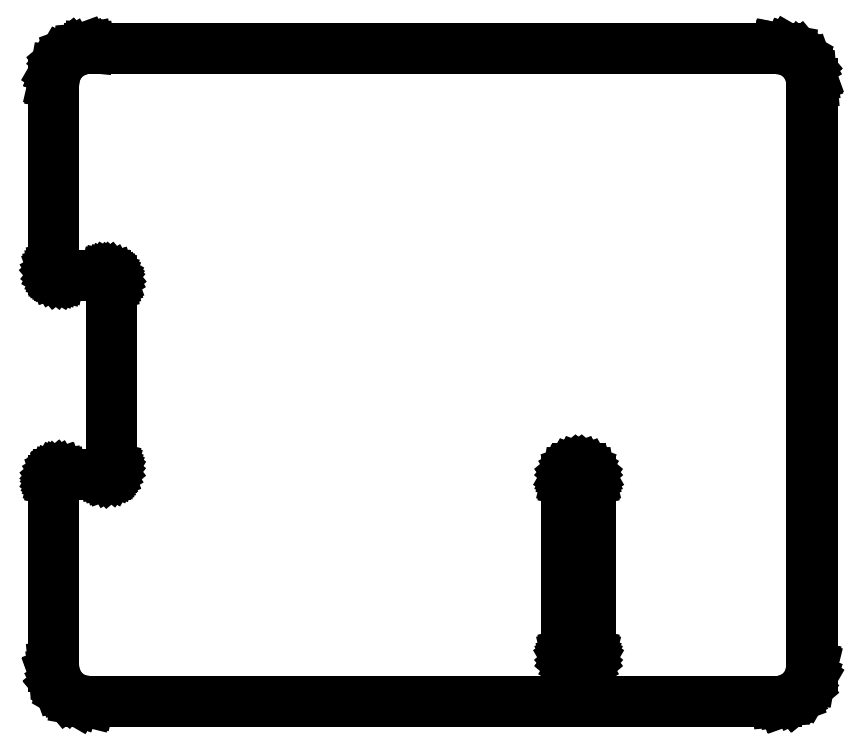
<metadata>
{"format":"dxf","ext":"dxf","renderer":"ezdxf+matplotlib","layout":"modelspace","background":"white","min_lineweight":24,"dpi":150}
</metadata>
<code>
0
SECTION
2
ENTITIES
0
LINE
8
Black
10
262
20
-93.95
11
262
21
-93.95
0
LINE
8
Black
10
262
20
-93.95
11
263
21
-94.13
0
LINE
8
Black
10
263
20
-94.13
11
263
21
-94.13
0
LINE
8
Black
10
263
20
-94.13
11
263
21
-94.13
0
LINE
8
Black
10
263
20
-94.13
11
263.1
21
-94.14
0
LINE
8
Black
10
263.1
20
-94.14
11
263.1
21
-94.14
0
LINE
8
Black
10
263.1
20
-94.14
11
264
21
-94.66
0
LINE
8
Black
10
264
20
-94.66
11
264
21
-94.67
0
LINE
8
Black
10
264
20
-94.67
11
264
21
-94.67
0
LINE
8
Black
10
264
20
-94.67
11
264.6
21
-95.47
0
LINE
8
Black
10
264.6
20
-95.47
11
264.6
21
-95.47
0
LINE
8
Black
10
264.6
20
-95.47
11
264.6
21
-95.48
0
LINE
8
Black
10
264.6
20
-95.48
11
265
21
-96.46
0
LINE
8
Black
10
265
20
-96.46
11
265
21
-96.47
0
LINE
8
Black
10
265
20
-96.47
11
265
21
-96.47
0
LINE
8
Black
10
265
20
-96.47
11
265.1
21
-97
0
LINE
8
Black
10
265.1
20
-97
11
265.1
21
-97
0
LINE
8
Black
10
265.1
20
-97
11
265.1
21
-97
0
LINE
8
Black
10
265.1
20
-97
11
265.1
21
-147
0
LINE
8
Black
10
265.1
20
-147
11
265
21
-147
0
LINE
8
Black
10
265
20
-147
11
265
21
-147
0
LINE
8
Black
10
265
20
-147
11
264.9
21
-148
0
LINE
8
Black
10
264.9
20
-148
11
264.9
21
-148
0
LINE
8
Black
10
264.9
20
-148
11
264.9
21
-148
0
LINE
8
Black
10
264.9
20
-148
11
264.9
21
-148.1
0
LINE
8
Black
10
264.9
20
-148.1
11
264.9
21
-148.1
0
LINE
8
Black
10
264.9
20
-148.1
11
264.3
21
-149
0
LINE
8
Black
10
264.3
20
-149
11
264.3
21
-149
0
LINE
8
Black
10
264.3
20
-149
11
264.3
21
-149
0
LINE
8
Black
10
264.3
20
-149
11
263.5
21
-149.6
0
LINE
8
Black
10
263.5
20
-149.6
11
263.5
21
-149.6
0
LINE
8
Black
10
263.5
20
-149.6
11
263.5
21
-149.6
0
LINE
8
Black
10
263.5
20
-149.6
11
263.5
21
-149.6
0
LINE
8
Black
10
263.5
20
-149.6
11
263.5
21
-149.6
0
LINE
8
Black
10
263.5
20
-149.6
11
262.5
21
-150
0
LINE
8
Black
10
262.5
20
-150
11
262.5
21
-150
0
LINE
8
Black
10
262.5
20
-150
11
262.5
21
-150
0
LINE
8
Black
10
262.5
20
-150
11
262
21
-150.1
0
LINE
8
Black
10
262
20
-150.1
11
262
21
-150.1
0
LINE
8
Black
10
262
20
-150.1
11
262
21
-150.1
0
LINE
8
Black
10
262
20
-150.1
11
203
21
-150.1
0
LINE
8
Black
10
203
20
-150.1
11
203
21
-150
0
LINE
8
Black
10
203
20
-150
11
203
21
-150
0
LINE
8
Black
10
203
20
-150
11
202
21
-149.9
0
LINE
8
Black
10
202
20
-149.9
11
202
21
-149.9
0
LINE
8
Black
10
202
20
-149.9
11
202
21
-149.9
0
LINE
8
Black
10
202
20
-149.9
11
201.9
21
-149.9
0
LINE
8
Black
10
201.9
20
-149.9
11
201.9
21
-149.9
0
LINE
8
Black
10
201.9
20
-149.9
11
201
21
-149.3
0
LINE
8
Black
10
201
20
-149.3
11
201
21
-149.3
0
LINE
8
Black
10
201
20
-149.3
11
201
21
-149.3
0
LINE
8
Black
10
201
20
-149.3
11
200.4
21
-148.5
0
LINE
8
Black
10
200.4
20
-148.5
11
200.4
21
-148.5
0
LINE
8
Black
10
200.4
20
-148.5
11
200.4
21
-148.5
0
LINE
8
Black
10
200.4
20
-148.5
11
200.4
21
-148.5
0
LINE
8
Black
10
200.4
20
-148.5
11
200.4
21
-148.5
0
LINE
8
Black
10
200.4
20
-148.5
11
200
21
-147.5
0
LINE
8
Black
10
200
20
-147.5
11
200
21
-147.5
0
LINE
8
Black
10
200
20
-147.5
11
200
21
-147.5
0
LINE
8
Black
10
200
20
-147.5
11
199.9
21
-147
0
LINE
8
Black
10
199.9
20
-147
11
199.9
21
-147
0
LINE
8
Black
10
199.9
20
-147
11
199.9
21
-147
0
LINE
8
Black
10
199.9
20
-147
11
199.9
21
-131
0
LINE
8
Black
10
199.9
20
-131
11
200
21
-131
0
LINE
8
Black
10
200
20
-131
11
200
21
-131
0
LINE
8
Black
10
200
20
-131
11
200
21
-130.8
0
LINE
8
Black
10
200
20
-130.8
11
200
21
-130.8
0
LINE
8
Black
10
200
20
-130.8
11
200
21
-130.8
0
LINE
8
Black
10
200
20
-130.8
11
200
21
-130.8
0
LINE
8
Black
10
200
20
-130.8
11
200
21
-130.8
0
LINE
8
Black
10
200
20
-130.8
11
200.1
21
-130.7
0
LINE
8
Black
10
200.1
20
-130.7
11
200.1
21
-130.7
0
LINE
8
Black
10
200.1
20
-130.7
11
200.1
21
-130.6
0
LINE
8
Black
10
200.1
20
-130.6
11
200.1
21
-130.6
0
LINE
8
Black
10
200.1
20
-130.6
11
200.1
21
-130.6
0
LINE
8
Black
10
200.1
20
-130.6
11
200.2
21
-130.5
0
LINE
8
Black
10
200.2
20
-130.5
11
200.2
21
-130.5
0
LINE
8
Black
10
200.2
20
-130.5
11
200.2
21
-130.5
0
LINE
8
Black
10
200.2
20
-130.5
11
200.4
21
-130.5
0
LINE
8
Black
10
200.4
20
-130.5
11
200.4
21
-130.5
0
LINE
8
Black
10
200.4
20
-130.5
11
200.4
21
-130.5
0
LINE
8
Black
10
200.4
20
-130.5
11
200.5
21
-130.4
0
LINE
8
Black
10
200.5
20
-130.4
11
200.5
21
-130.4
0
LINE
8
Black
10
200.5
20
-130.4
11
200.5
21
-130.4
0
LINE
8
Black
10
200.5
20
-130.4
11
204.5
21
-130.4
0
LINE
8
Black
10
204.5
20
-130.4
11
204.6
21
-130.4
0
LINE
8
Black
10
204.6
20
-130.4
11
204.7
21
-130.4
0
LINE
8
Black
10
204.7
20
-130.4
11
204.8
21
-130.3
0
LINE
8
Black
10
204.8
20
-130.3
11
204.9
21
-130.2
0
LINE
8
Black
10
204.9
20
-130.2
11
204.9
21
-130
0
LINE
8
Black
10
204.9
20
-130
11
204.9
21
-114
0
LINE
8
Black
10
204.9
20
-114
11
204.9
21
-113.9
0
LINE
8
Black
10
204.9
20
-113.9
11
204.9
21
-113.8
0
LINE
8
Black
10
204.9
20
-113.8
11
204.8
21
-113.7
0
LINE
8
Black
10
204.8
20
-113.7
11
204.7
21
-113.6
0
LINE
8
Black
10
204.7
20
-113.6
11
204.5
21
-113.5
0
LINE
8
Black
10
204.5
20
-113.5
11
200.5
21
-113.5
0
LINE
8
Black
10
200.5
20
-113.5
11
200.5
21
-113.5
0
LINE
8
Black
10
200.5
20
-113.5
11
200.5
21
-113.5
0
LINE
8
Black
10
200.5
20
-113.5
11
200.3
21
-113.5
0
LINE
8
Black
10
200.3
20
-113.5
11
200.3
21
-113.5
0
LINE
8
Black
10
200.3
20
-113.5
11
200.3
21
-113.5
0
LINE
8
Black
10
200.3
20
-113.5
11
200.3
21
-113.5
0
LINE
8
Black
10
200.3
20
-113.5
11
200.3
21
-113.5
0
LINE
8
Black
10
200.3
20
-113.5
11
200.2
21
-113.4
0
LINE
8
Black
10
200.2
20
-113.4
11
200.1
21
-113.4
0
LINE
8
Black
10
200.1
20
-113.4
11
200.1
21
-113.4
0
LINE
8
Black
10
200.1
20
-113.4
11
200
21
-113.3
0
LINE
8
Black
10
200
20
-113.3
11
200
21
-113.3
0
LINE
8
Black
10
200
20
-113.3
11
200
21
-113.3
0
LINE
8
Black
10
200
20
-113.3
11
200
21
-113.1
0
LINE
8
Black
10
200
20
-113.1
11
200
21
-113.1
0
LINE
8
Black
10
200
20
-113.1
11
200
21
-113.1
0
LINE
8
Black
10
200
20
-113.1
11
199.9
21
-113
0
LINE
8
Black
10
199.9
20
-113
11
199.9
21
-113
0
LINE
8
Black
10
199.9
20
-113
11
199.9
21
-113
0
LINE
8
Black
10
199.9
20
-113
11
199.9
21
-97
0
LINE
8
Black
10
199.9
20
-97
11
200
21
-97
0
LINE
8
Black
10
200
20
-97
11
200
21
-96.99
0
LINE
8
Black
10
200
20
-96.99
11
200.1
21
-95.97
0
LINE
8
Black
10
200.1
20
-95.97
11
200.1
21
-95.97
0
LINE
8
Black
10
200.1
20
-95.97
11
200.1
21
-95.96
0
LINE
8
Black
10
200.1
20
-95.96
11
200.1
21
-95.95
0
LINE
8
Black
10
200.1
20
-95.95
11
200.1
21
-95.95
0
LINE
8
Black
10
200.1
20
-95.95
11
200.7
21
-95.05
0
LINE
8
Black
10
200.7
20
-95.05
11
200.7
21
-95.03
0
LINE
8
Black
10
200.7
20
-95.03
11
200.7
21
-95.03
0
LINE
8
Black
10
200.7
20
-95.03
11
201.5
21
-94.36
0
LINE
8
Black
10
201.5
20
-94.36
11
201.5
21
-94.36
0
LINE
8
Black
10
201.5
20
-94.36
11
201.5
21
-94.35
0
LINE
8
Black
10
201.5
20
-94.35
11
202.5
21
-94
0
LINE
8
Black
10
202.5
20
-94
11
202.5
21
-94
0
LINE
8
Black
10
202.5
20
-94
11
202.5
21
-94
0
LINE
8
Black
10
202.5
20
-94
11
203
21
-93.95
0
LINE
8
Black
10
203
20
-93.95
11
203
21
-93.95
0
LINE
8
Black
10
203
20
-93.95
11
203
21
-93.95
0
LINE
8
Black
10
203
20
-93.95
11
262
21
-93.95
0
LINE
8
Black
10
262
20
-93.95
11
262
21
-93.95
0
LINE
8
Black
10
203
20
-94.05
11
202.5
21
-94.09
0
LINE
8
Black
10
202.5
20
-94.09
11
201.5
21
-94.45
0
LINE
8
Black
10
201.5
20
-94.45
11
200.7
21
-95.1
0
LINE
8
Black
10
200.7
20
-95.1
11
200.2
21
-95.99
0
LINE
8
Black
10
200.2
20
-95.99
11
200.1
21
-97
0
LINE
8
Black
10
200.1
20
-97
11
200.1
21
-113
0
LINE
8
Black
10
200.1
20
-113
11
200.1
21
-113.1
0
LINE
8
Black
10
200.1
20
-113.1
11
200.1
21
-113.2
0
LINE
8
Black
10
200.1
20
-113.2
11
200.2
21
-113.3
0
LINE
8
Black
10
200.2
20
-113.3
11
200.3
21
-113.4
0
LINE
8
Black
10
200.3
20
-113.4
11
200.5
21
-113.5
0
LINE
8
Black
10
200.5
20
-113.5
11
204.5
21
-113.5
0
LINE
8
Black
10
204.5
20
-113.5
11
204.5
21
-113.5
0
LINE
8
Black
10
204.5
20
-113.5
11
204.5
21
-113.5
0
LINE
8
Black
10
204.5
20
-113.5
11
204.7
21
-113.5
0
LINE
8
Black
10
204.7
20
-113.5
11
204.7
21
-113.5
0
LINE
8
Black
10
204.7
20
-113.5
11
204.7
21
-113.5
0
LINE
8
Black
10
204.7
20
-113.5
11
204.7
21
-113.5
0
LINE
8
Black
10
204.7
20
-113.5
11
204.7
21
-113.5
0
LINE
8
Black
10
204.7
20
-113.5
11
204.8
21
-113.6
0
LINE
8
Black
10
204.8
20
-113.6
11
204.8
21
-113.6
0
LINE
8
Black
10
204.8
20
-113.6
11
204.9
21
-113.6
0
LINE
8
Black
10
204.9
20
-113.6
11
204.9
21
-113.6
0
LINE
8
Black
10
204.9
20
-113.6
11
204.9
21
-113.6
0
LINE
8
Black
10
204.9
20
-113.6
11
205
21
-113.7
0
LINE
8
Black
10
205
20
-113.7
11
205
21
-113.7
0
LINE
8
Black
10
205
20
-113.7
11
205
21
-113.7
0
LINE
8
Black
10
205
20
-113.7
11
205
21
-113.9
0
LINE
8
Black
10
205
20
-113.9
11
205
21
-113.9
0
LINE
8
Black
10
205
20
-113.9
11
205
21
-113.9
0
LINE
8
Black
10
205
20
-113.9
11
205.1
21
-114
0
LINE
8
Black
10
205.1
20
-114
11
205.1
21
-114
0
LINE
8
Black
10
205.1
20
-114
11
205.1
21
-114
0
LINE
8
Black
10
205.1
20
-114
11
205.1
21
-130
0
LINE
8
Black
10
205.1
20
-130
11
205
21
-130
0
LINE
8
Black
10
205
20
-130
11
205
21
-130
0
LINE
8
Black
10
205
20
-130
11
205
21
-130.2
0
LINE
8
Black
10
205
20
-130.2
11
205
21
-130.2
0
LINE
8
Black
10
205
20
-130.2
11
205
21
-130.2
0
LINE
8
Black
10
205
20
-130.2
11
205
21
-130.2
0
LINE
8
Black
10
205
20
-130.2
11
205
21
-130.2
0
LINE
8
Black
10
205
20
-130.2
11
204.9
21
-130.3
0
LINE
8
Black
10
204.9
20
-130.3
11
204.9
21
-130.4
0
LINE
8
Black
10
204.9
20
-130.4
11
204.9
21
-130.4
0
LINE
8
Black
10
204.9
20
-130.4
11
204.8
21
-130.5
0
LINE
8
Black
10
204.8
20
-130.5
11
204.8
21
-130.5
0
LINE
8
Black
10
204.8
20
-130.5
11
204.8
21
-130.5
0
LINE
8
Black
10
204.8
20
-130.5
11
204.6
21
-130.5
0
LINE
8
Black
10
204.6
20
-130.5
11
204.6
21
-130.5
0
LINE
8
Black
10
204.6
20
-130.5
11
204.6
21
-130.5
0
LINE
8
Black
10
204.6
20
-130.5
11
204.5
21
-130.6
0
LINE
8
Black
10
204.5
20
-130.6
11
204.5
21
-130.6
0
LINE
8
Black
10
204.5
20
-130.6
11
204.5
21
-130.6
0
LINE
8
Black
10
204.5
20
-130.6
11
200.5
21
-130.6
0
LINE
8
Black
10
200.5
20
-130.6
11
200.4
21
-130.6
0
LINE
8
Black
10
200.4
20
-130.6
11
200.3
21
-130.6
0
LINE
8
Black
10
200.3
20
-130.6
11
200.2
21
-130.7
0
LINE
8
Black
10
200.2
20
-130.7
11
200.1
21
-130.8
0
LINE
8
Black
10
200.1
20
-130.8
11
200.1
21
-131
0
LINE
8
Black
10
200.1
20
-131
11
200.1
21
-147
0
LINE
8
Black
10
200.1
20
-147
11
200.1
21
-147.5
0
LINE
8
Black
10
200.1
20
-147.5
11
200.4
21
-148.5
0
LINE
8
Black
10
200.4
20
-148.5
11
201.1
21
-149.3
0
LINE
8
Black
10
201.1
20
-149.3
11
202
21
-149.8
0
LINE
8
Black
10
202
20
-149.8
11
203
21
-149.9
0
LINE
8
Black
10
203
20
-149.9
11
262
21
-149.9
0
LINE
8
Black
10
262
20
-149.9
11
262.5
21
-149.9
0
LINE
8
Black
10
262.5
20
-149.9
11
263.5
21
-149.6
0
LINE
8
Black
10
263.5
20
-149.6
11
264.3
21
-148.9
0
LINE
8
Black
10
264.3
20
-148.9
11
264.8
21
-148
0
LINE
8
Black
10
264.8
20
-148
11
264.9
21
-147
0
LINE
8
Black
10
264.9
20
-147
11
264.9
21
-97
0
LINE
8
Black
10
264.9
20
-97
11
264.9
21
-96.49
0
LINE
8
Black
10
264.9
20
-96.49
11
264.6
21
-95.53
0
LINE
8
Black
10
264.6
20
-95.53
11
263.9
21
-94.74
0
LINE
8
Black
10
263.9
20
-94.74
11
263
21
-94.23
0
LINE
8
Black
10
263
20
-94.23
11
262
21
-94.05
0
LINE
8
Black
10
262
20
-94.05
11
203
21
-94.05
0
LINE
8
Black
10
244.8
20
-147
11
244.5
21
-146.9
0
LINE
8
Black
10
244.5
20
-146.9
11
244.5
21
-146.9
0
LINE
8
Black
10
244.5
20
-146.9
11
244.5
21
-146.9
0
LINE
8
Black
10
244.5
20
-146.9
11
244.2
21
-146.7
0
LINE
8
Black
10
244.2
20
-146.7
11
244.2
21
-146.7
0
LINE
8
Black
10
244.2
20
-146.7
11
244.2
21
-146.7
0
LINE
8
Black
10
244.2
20
-146.7
11
244
21
-146.4
0
LINE
8
Black
10
244
20
-146.4
11
244
21
-146.4
0
LINE
8
Black
10
244
20
-146.4
11
244
21
-146.4
0
LINE
8
Black
10
244
20
-146.4
11
244
21
-146.4
0
LINE
8
Black
10
244
20
-146.4
11
244
21
-146.4
0
LINE
8
Black
10
244
20
-146.4
11
244
21
-146
0
LINE
8
Black
10
244
20
-146
11
244
21
-146
0
LINE
8
Black
10
244
20
-146
11
243.9
21
-146
0
LINE
8
Black
10
243.9
20
-146
11
243.9
21
-131
0
LINE
8
Black
10
243.9
20
-131
11
244
21
-131
0
LINE
8
Black
10
244
20
-131
11
244
21
-131
0
LINE
8
Black
10
244
20
-131
11
244
21
-130.6
0
LINE
8
Black
10
244
20
-130.6
11
244
21
-130.6
0
LINE
8
Black
10
244
20
-130.6
11
244
21
-130.6
0
LINE
8
Black
10
244
20
-130.6
11
244
21
-130.6
0
LINE
8
Black
10
244
20
-130.6
11
244
21
-130.6
0
LINE
8
Black
10
244
20
-130.6
11
244.2
21
-130.3
0
LINE
8
Black
10
244.2
20
-130.3
11
244.2
21
-130.3
0
LINE
8
Black
10
244.2
20
-130.3
11
244.2
21
-130.3
0
LINE
8
Black
10
244.2
20
-130.3
11
244.5
21
-130.1
0
LINE
8
Black
10
244.5
20
-130.1
11
244.5
21
-130.1
0
LINE
8
Black
10
244.5
20
-130.1
11
244.5
21
-130.1
0
LINE
8
Black
10
244.5
20
-130.1
11
244.8
21
-130
0
LINE
8
Black
10
244.8
20
-130
11
244.8
21
-130
0
LINE
8
Black
10
244.8
20
-130
11
245.2
21
-130
0
LINE
8
Black
10
245.2
20
-130
11
245.2
21
-130
0
LINE
8
Black
10
245.2
20
-130
11
245.5
21
-130.1
0
LINE
8
Black
10
245.5
20
-130.1
11
245.5
21
-130.1
0
LINE
8
Black
10
245.5
20
-130.1
11
245.5
21
-130.1
0
LINE
8
Black
10
245.5
20
-130.1
11
245.8
21
-130.3
0
LINE
8
Black
10
245.8
20
-130.3
11
245.8
21
-130.3
0
LINE
8
Black
10
245.8
20
-130.3
11
245.8
21
-130.3
0
LINE
8
Black
10
245.8
20
-130.3
11
246
21
-130.6
0
LINE
8
Black
10
246
20
-130.6
11
246
21
-130.6
0
LINE
8
Black
10
246
20
-130.6
11
246
21
-130.6
0
LINE
8
Black
10
246
20
-130.6
11
246
21
-130.6
0
LINE
8
Black
10
246
20
-130.6
11
246
21
-130.6
0
LINE
8
Black
10
246
20
-130.6
11
246
21
-131
0
LINE
8
Black
10
246
20
-131
11
246
21
-131
0
LINE
8
Black
10
246
20
-131
11
246.1
21
-131
0
LINE
8
Black
10
246.1
20
-131
11
246.1
21
-146
0
LINE
8
Black
10
246.1
20
-146
11
246
21
-146
0
LINE
8
Black
10
246
20
-146
11
246
21
-146
0
LINE
8
Black
10
246
20
-146
11
246
21
-146.4
0
LINE
8
Black
10
246
20
-146.4
11
246
21
-146.4
0
LINE
8
Black
10
246
20
-146.4
11
246
21
-146.4
0
LINE
8
Black
10
246
20
-146.4
11
246
21
-146.4
0
LINE
8
Black
10
246
20
-146.4
11
246
21
-146.4
0
LINE
8
Black
10
246
20
-146.4
11
245.8
21
-146.7
0
LINE
8
Black
10
245.8
20
-146.7
11
245.8
21
-146.7
0
LINE
8
Black
10
245.8
20
-146.7
11
245.8
21
-146.7
0
LINE
8
Black
10
245.8
20
-146.7
11
245.5
21
-146.9
0
LINE
8
Black
10
245.5
20
-146.9
11
245.5
21
-146.9
0
LINE
8
Black
10
245.5
20
-146.9
11
245.5
21
-146.9
0
LINE
8
Black
10
245.5
20
-146.9
11
245.2
21
-147
0
LINE
8
Black
10
245.2
20
-147
11
245.2
21
-147
0
LINE
8
Black
10
245.2
20
-147
11
244.8
21
-147
0
LINE
8
Black
10
244.8
20
-147
11
244.8
21
-147
0
LINE
8
Black
10
244.8
20
-130.1
11
244.5
21
-130.2
0
LINE
8
Black
10
244.5
20
-130.2
11
244.3
21
-130.4
0
LINE
8
Black
10
244.3
20
-130.4
11
244.1
21
-130.7
0
LINE
8
Black
10
244.1
20
-130.7
11
244.1
21
-131
0
LINE
8
Black
10
244.1
20
-131
11
244.1
21
-146
0
LINE
8
Black
10
244.1
20
-146
11
244.1
21
-146.3
0
LINE
8
Black
10
244.1
20
-146.3
11
244.3
21
-146.6
0
LINE
8
Black
10
244.3
20
-146.6
11
244.5
21
-146.8
0
LINE
8
Black
10
244.5
20
-146.8
11
244.8
21
-146.9
0
LINE
8
Black
10
244.8
20
-146.9
11
245.2
21
-146.9
0
LINE
8
Black
10
245.2
20
-146.9
11
245.5
21
-146.8
0
LINE
8
Black
10
245.5
20
-146.8
11
245.7
21
-146.6
0
LINE
8
Black
10
245.7
20
-146.6
11
245.9
21
-146.3
0
LINE
8
Black
10
245.9
20
-146.3
11
245.9
21
-146
0
LINE
8
Black
10
245.9
20
-146
11
245.9
21
-131
0
LINE
8
Black
10
245.9
20
-131
11
245.9
21
-130.7
0
LINE
8
Black
10
245.9
20
-130.7
11
245.7
21
-130.4
0
LINE
8
Black
10
245.7
20
-130.4
11
245.5
21
-130.2
0
LINE
8
Black
10
245.5
20
-130.2
11
245.2
21
-130.1
0
LINE
8
Black
10
245.2
20
-130.1
11
244.8
21
-130.1
0
ENDSEC
0
EOF

</code>
